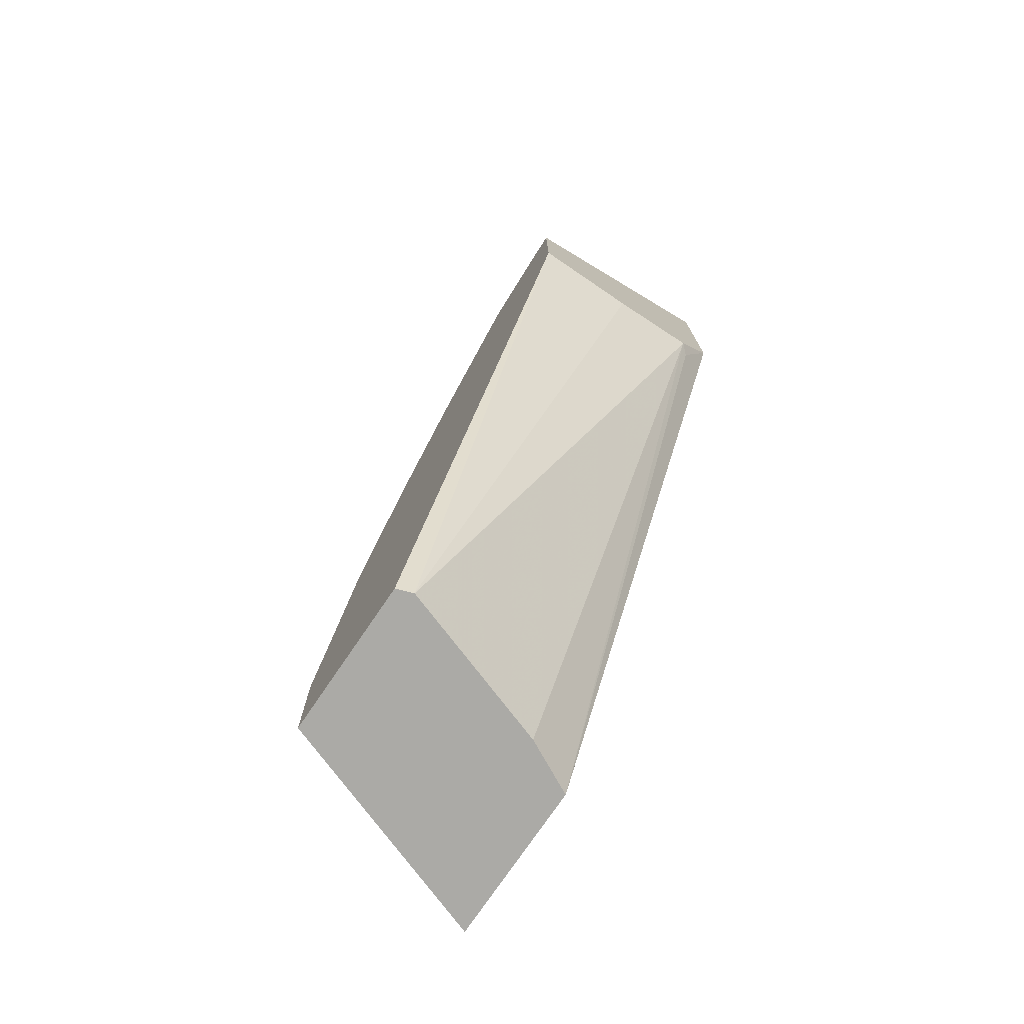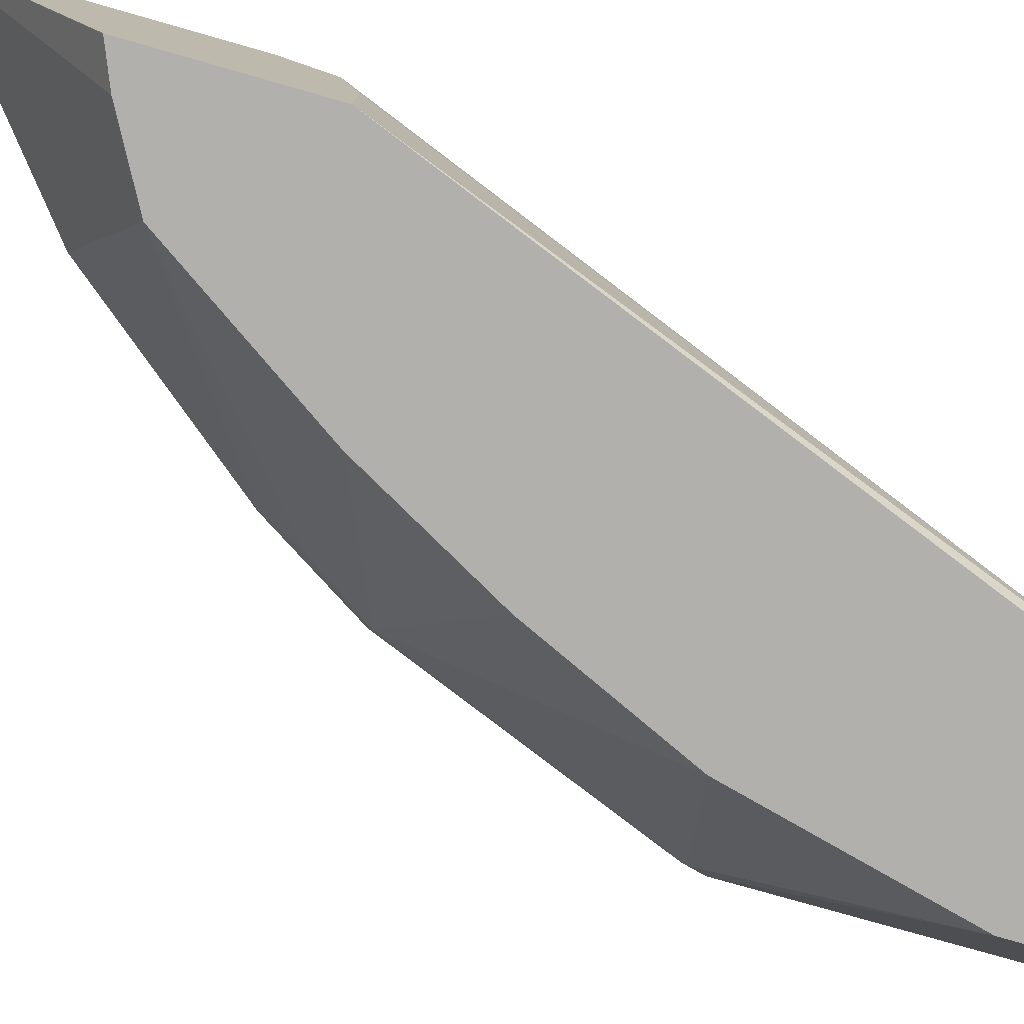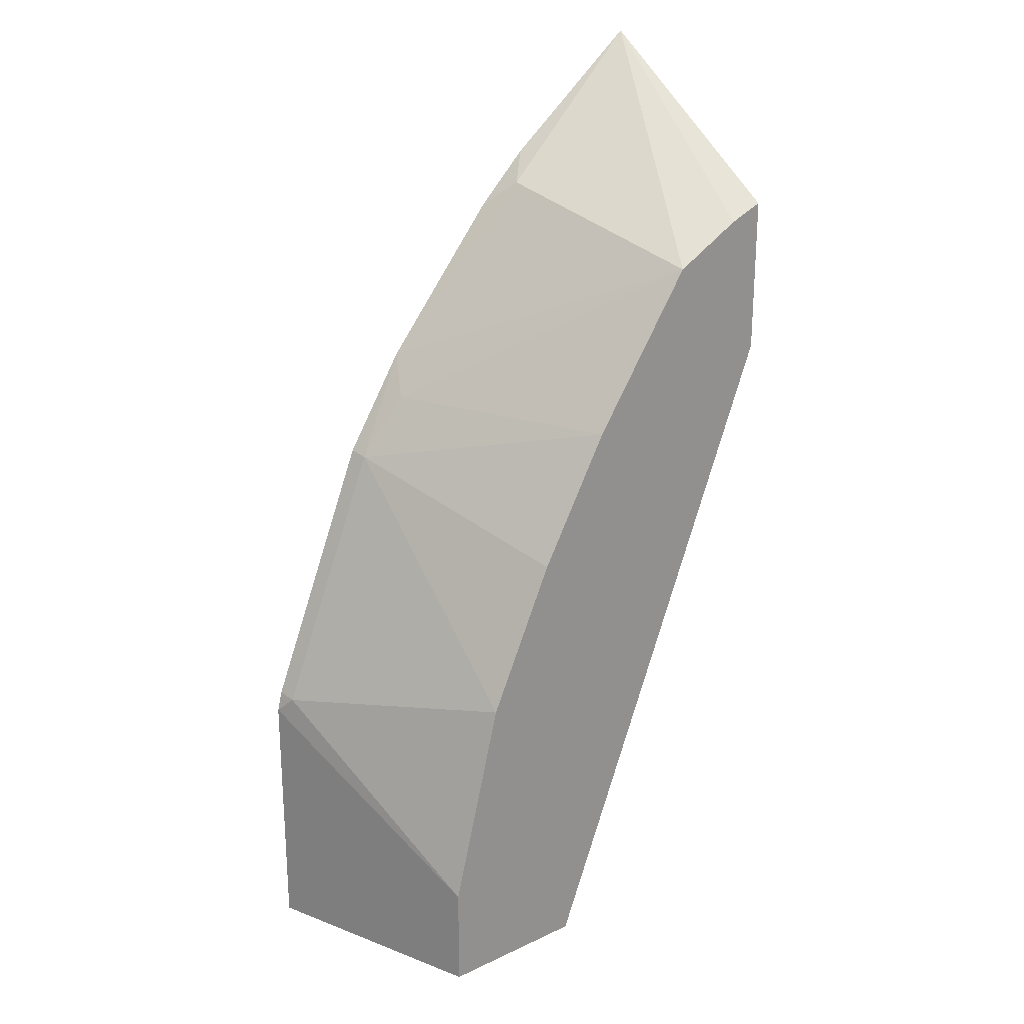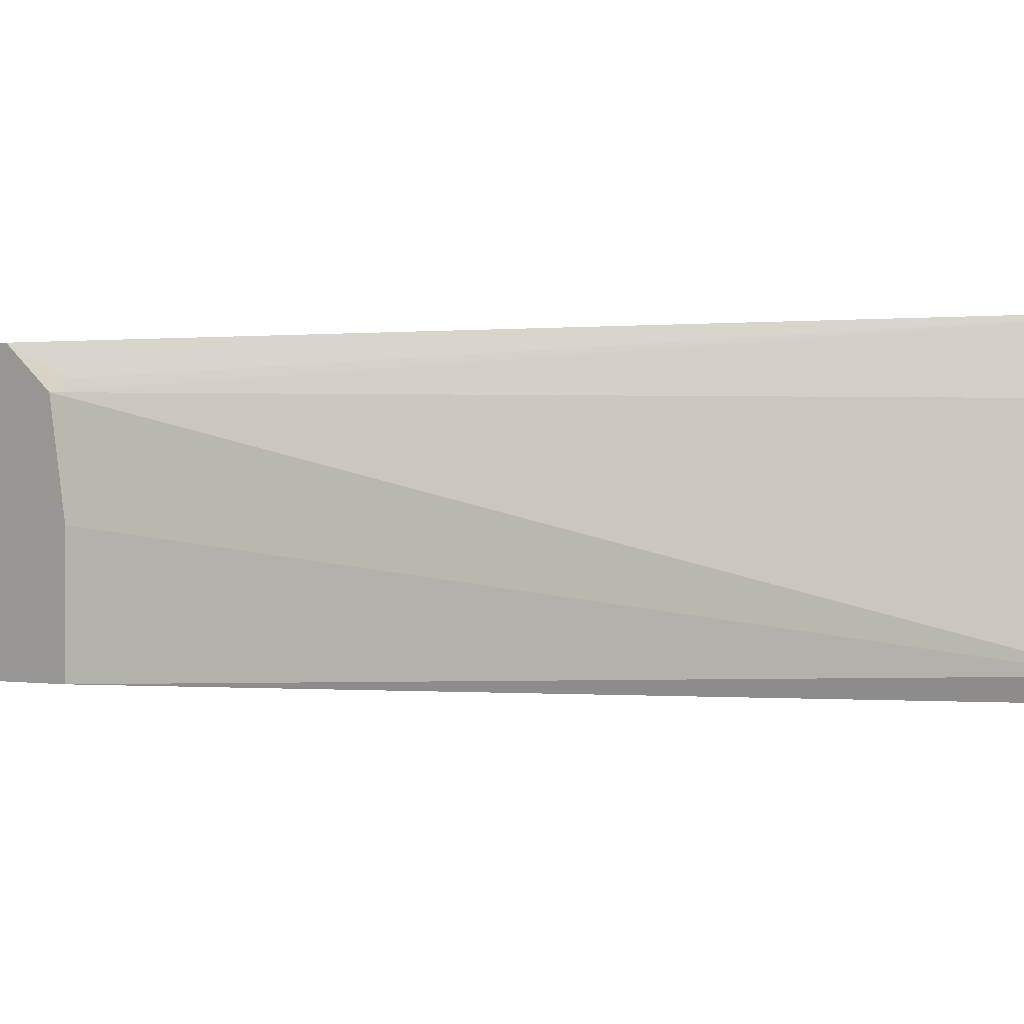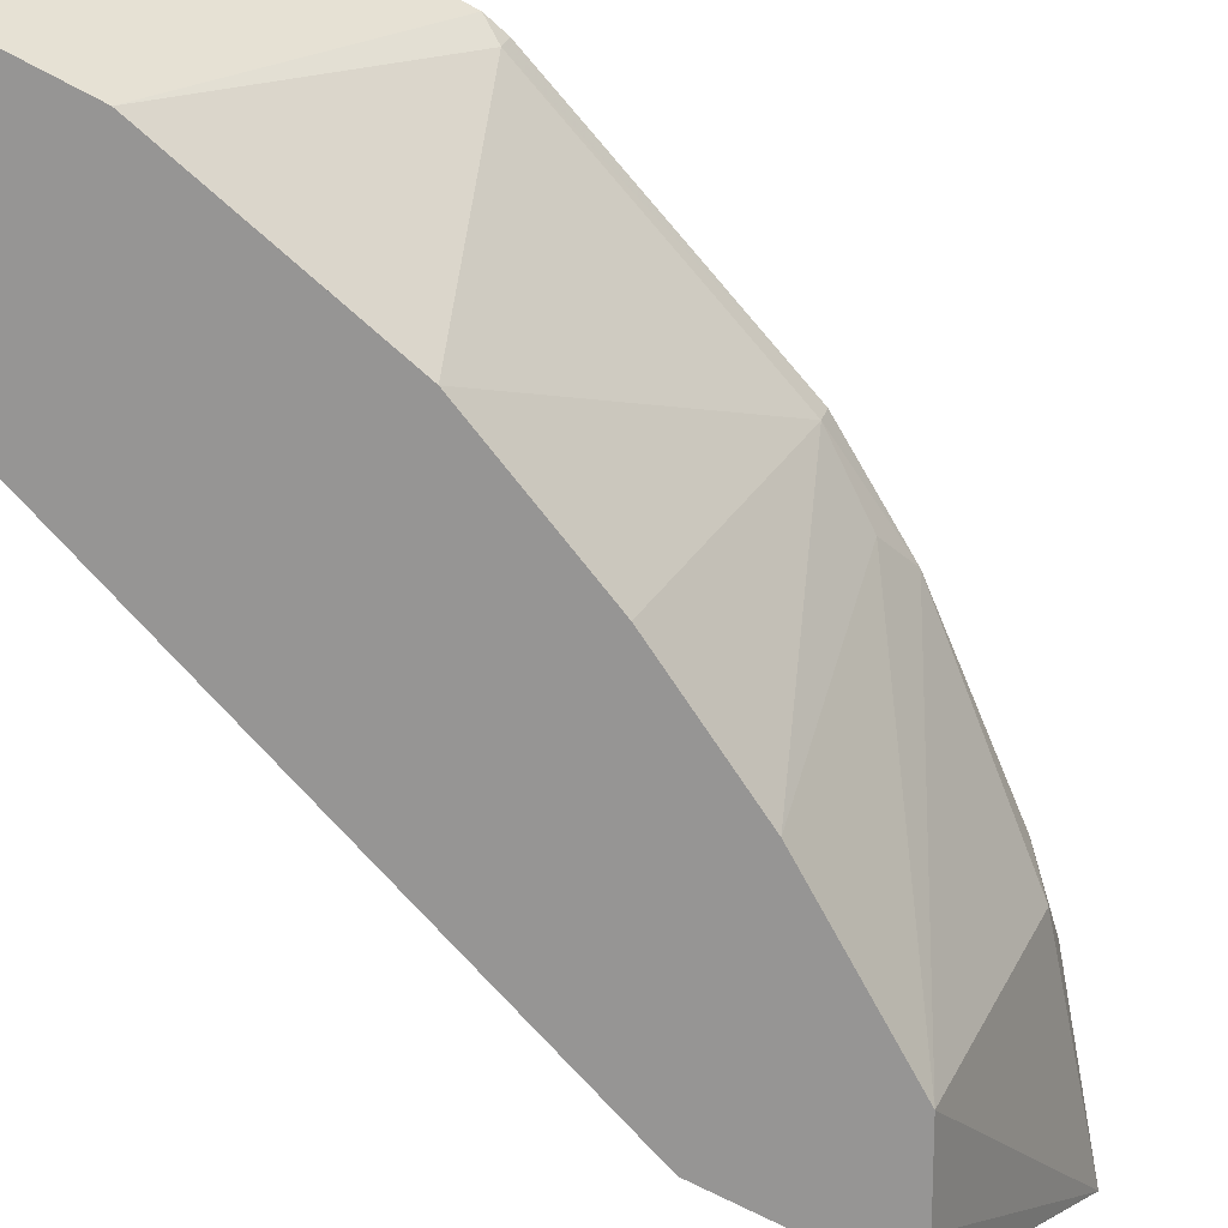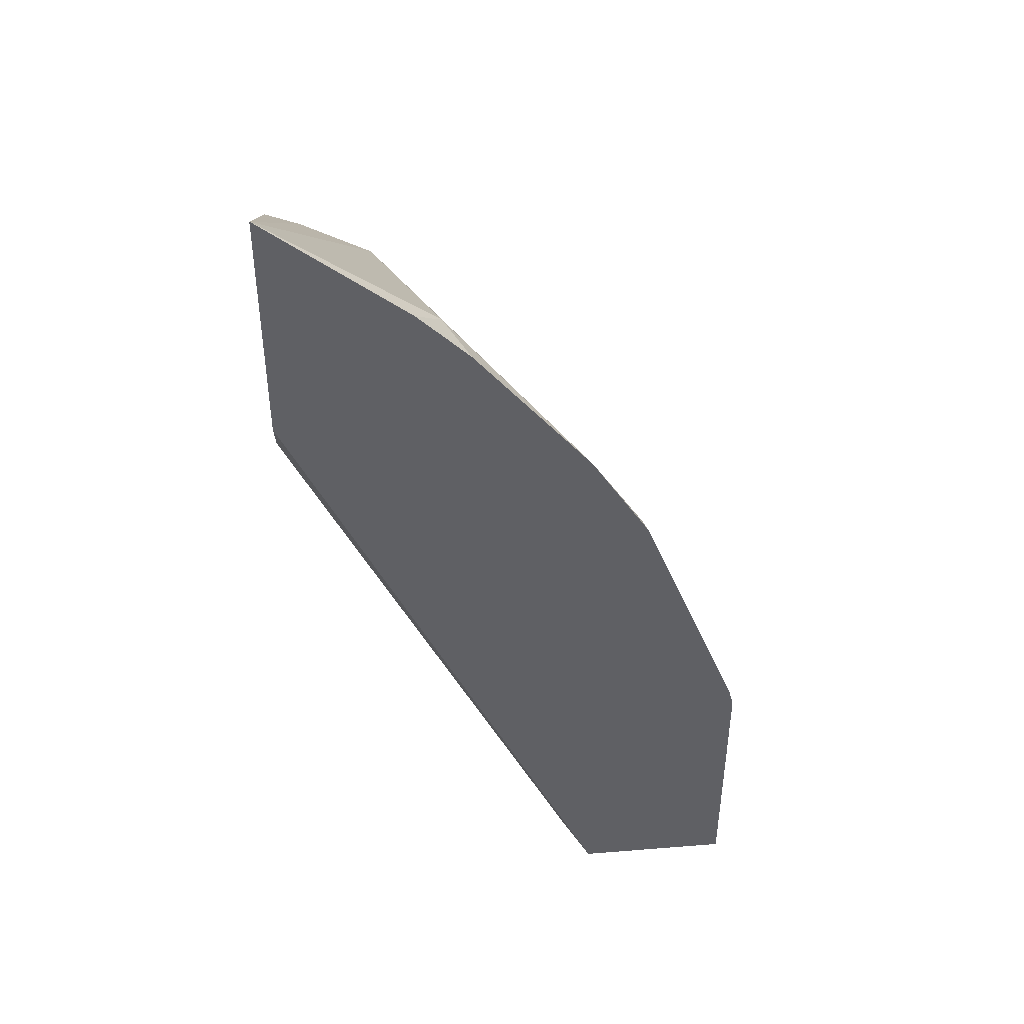
<metadata>
{"format":"obj","ext":"obj","renderer":"f3d","projection":"perspective","resolution":1024,"background":"white","views":[{"elev":-75.7,"azim":55.8,"up":"+Z"},{"elev":-78.7,"azim":74.1,"up":"+Y"},{"elev":23.8,"azim":-38.0,"up":"+Z"},{"elev":-0.8,"azim":135.2,"up":"+Y"},{"elev":-67.5,"azim":-118.5,"up":"+Y"},{"elev":43.5,"azim":174.6,"up":"+Z"}]}
</metadata>
<code>
v -0.3906 0.763 0.09099
v -0.3876 0.7571 0.09694
v -0.3888 0.763 0.0981
v -0.3906 0.763 -9.914e-05
v -0.3634 0.6849 0.03635
v -0.3618 0.6849 0.04275
v -0.3452 0.6849 0.1091
v -0.3513 0.7571 0.1877
v -0.3525 0.763 0.1889
v -0.3361 0.763 -9.914e-05
v -0.3634 0.6849 -9.914e-05
v -0.3218 0.6849 0.1607
v -0.2969 0.6849 0.206
v -0.3362 0.7541 0.2089
v -0.3315 0.763 0.2225
v -0.3271 0.7451 -9.914e-05
v -0.2241 0.763 0.2468
v -0.2271 0.7541 0.2271
v -0.2241 0.751 0.2302
v -0.311 0.6849 -9.914e-05
v -0.2605 0.6849 0.2604
v -0.2817 0.7541 0.2816
v -0.2906 0.763 0.2727
v -0.3271 0.745 -9.914e-05
v -0.2241 0.763 0.33
v -0.2241 0.7208 0.2241
v -0.3089 0.6905 -9.914e-05
v -0.3089 0.6906 -9.914e-05
v -0.2241 0.6849 0.2241
v -0.2362 0.6849 0.2738
v -0.2727 0.763 0.2906
v -0.2817 0.763 0.2816
v -0.2242 0.6849 0.2787
v -0.2241 0.6849 0.2787
f 10 19 16
f 15 21 22
f 14 21 15
f 13 21 14
f 15 22 23
f 10 18 19
f 7 12 8
f 8 15 9
f 8 14 15
f 8 13 14
f 8 12 13
f 16 19 24
f 10 17 18
f 17 34 29
f 25 33 34
f 17 26 19
f 17 19 18
f 19 26 27
f 19 27 28
f 19 28 24
f 20 27 29
f 21 30 25
f 21 25 22
f 22 25 31
f 22 31 32
f 22 32 23
f 25 30 33
f 5 7 6
f 26 29 27
f 17 29 26
f 5 12 7
f 17 25 34
f 5 21 13
f 5 13 12
f 1 2 3
f 1 3 9
f 1 15 23
f 1 23 32
f 1 32 31
f 1 31 25
f 1 25 17
f 1 17 10
f 1 10 4
f 1 4 11
f 1 11 5
f 1 5 2
f 2 5 6
f 2 6 7
f 1 9 15
f 5 34 33
f 2 7 8
f 5 33 30
f 5 29 34
f 5 20 29
f 5 11 20
f 4 20 11
f 5 30 21
f 4 28 27
f 4 24 28
f 4 16 24
f 4 10 16
f 2 9 3
f 4 27 20
f 2 8 9

</code>
